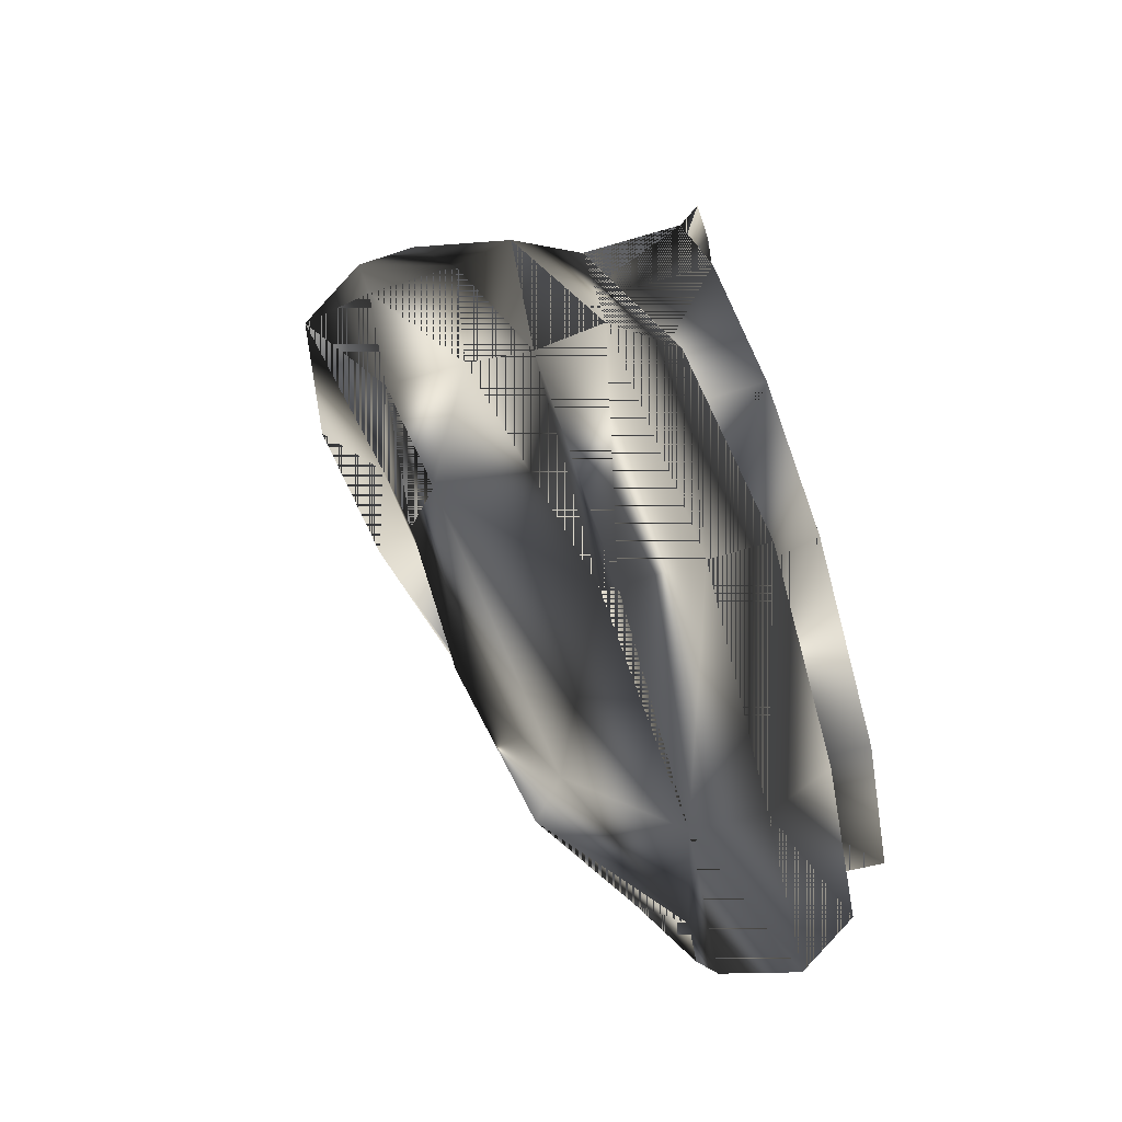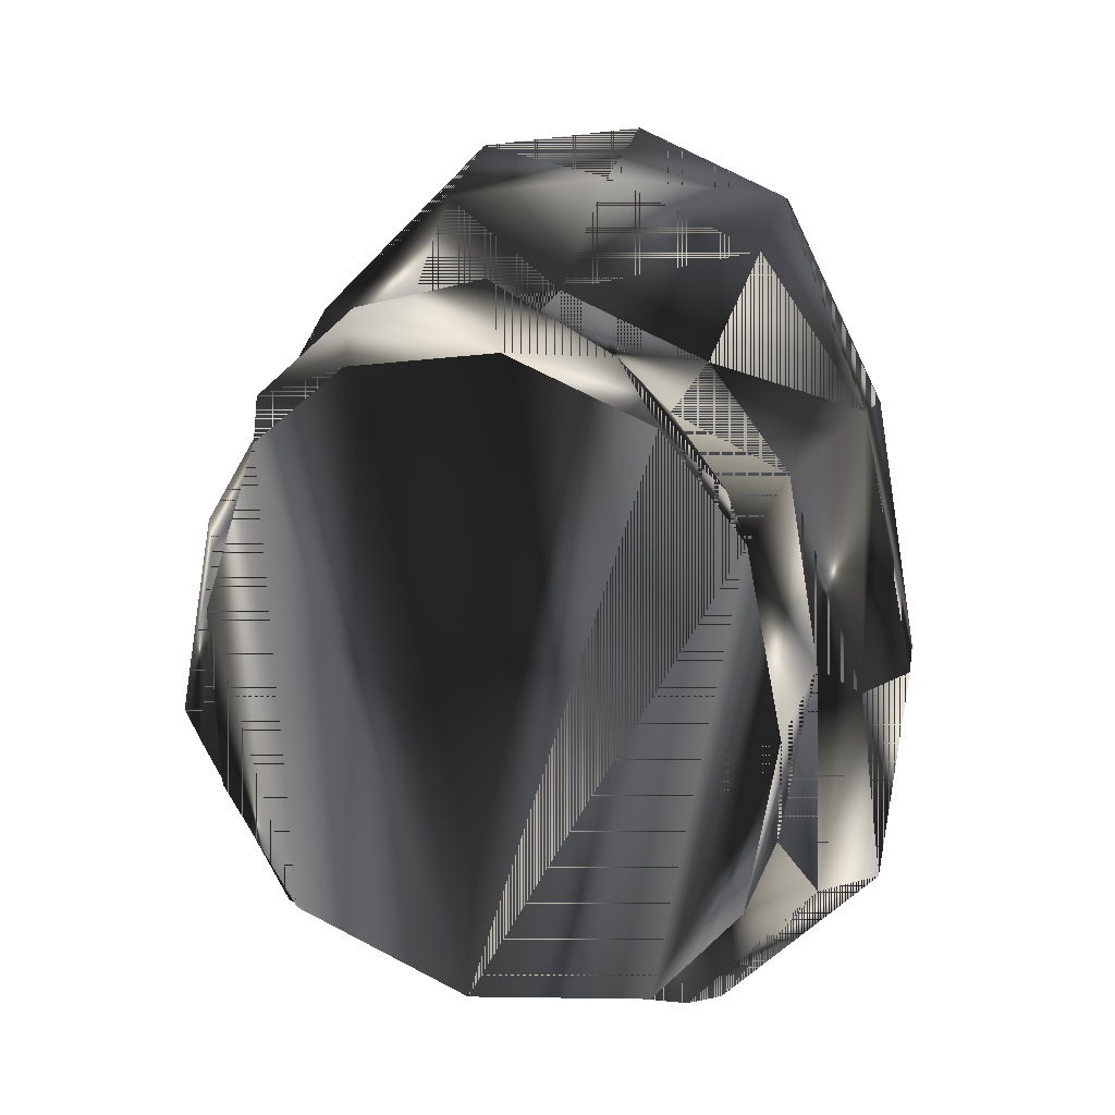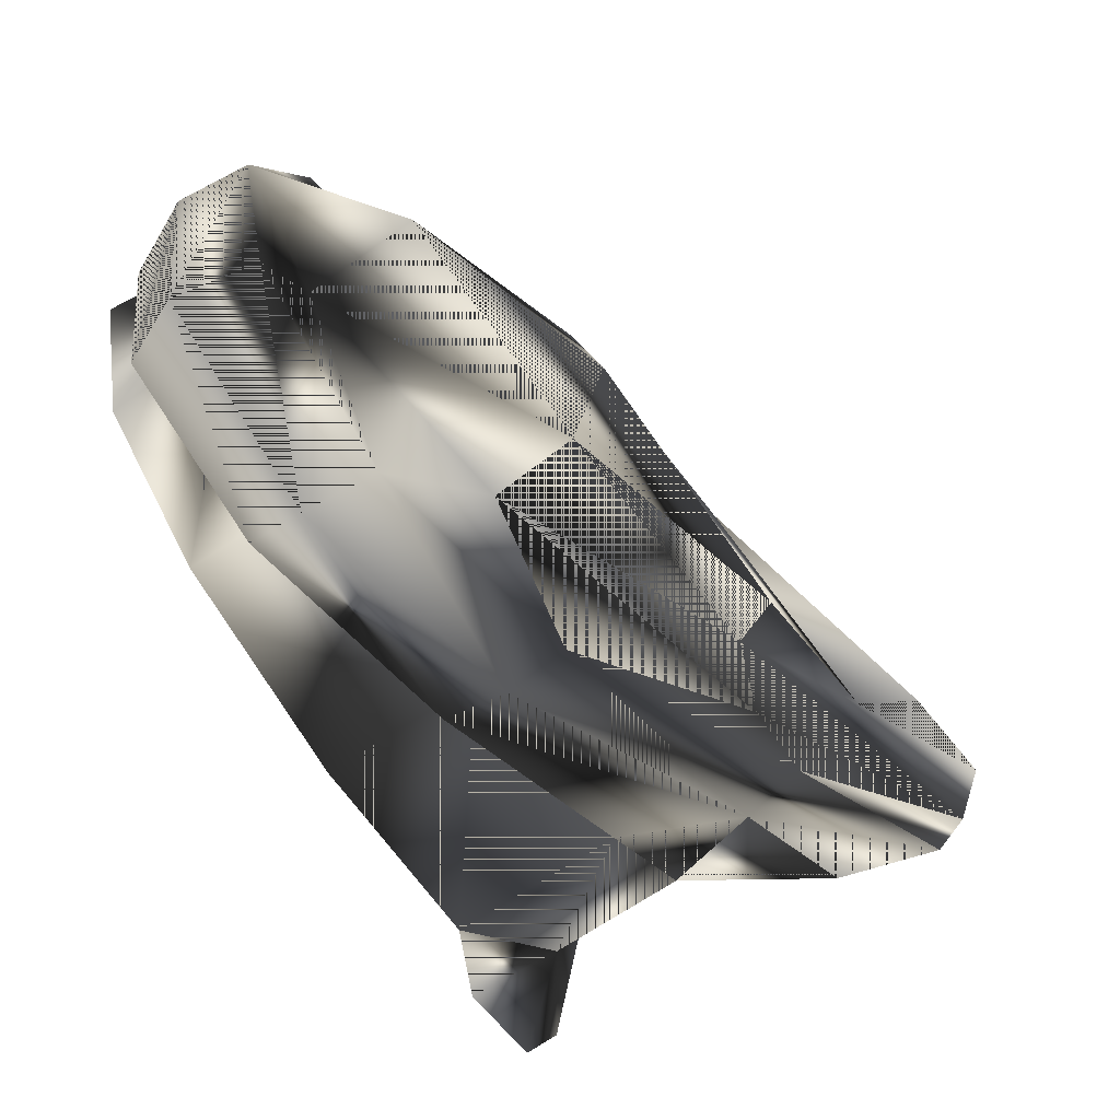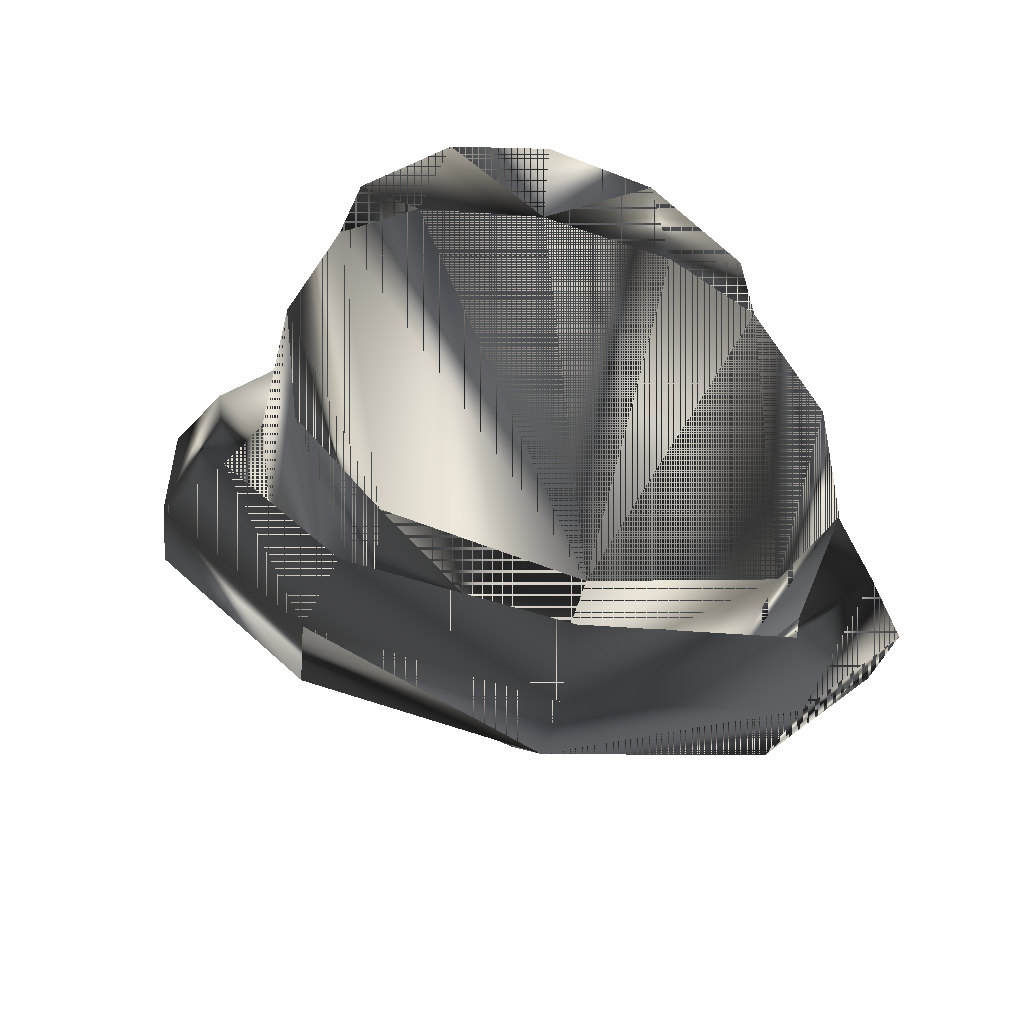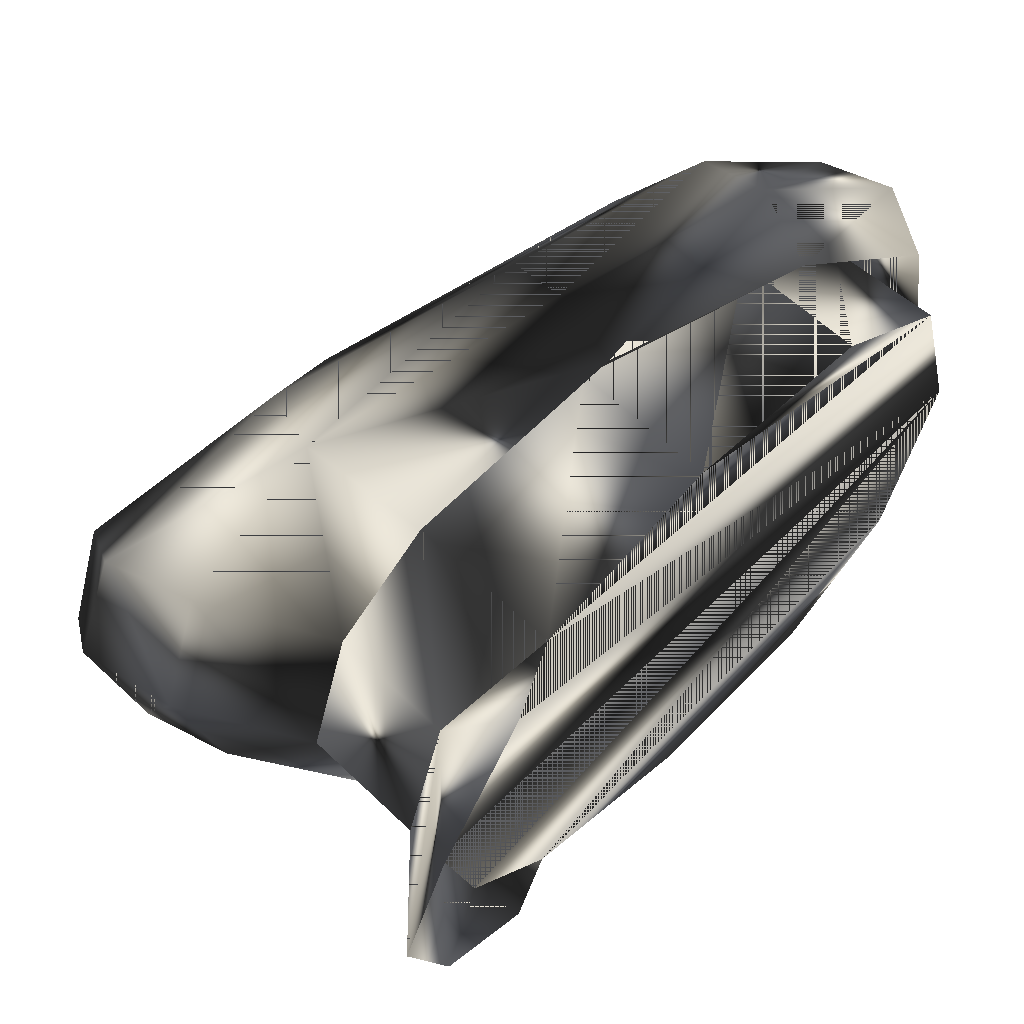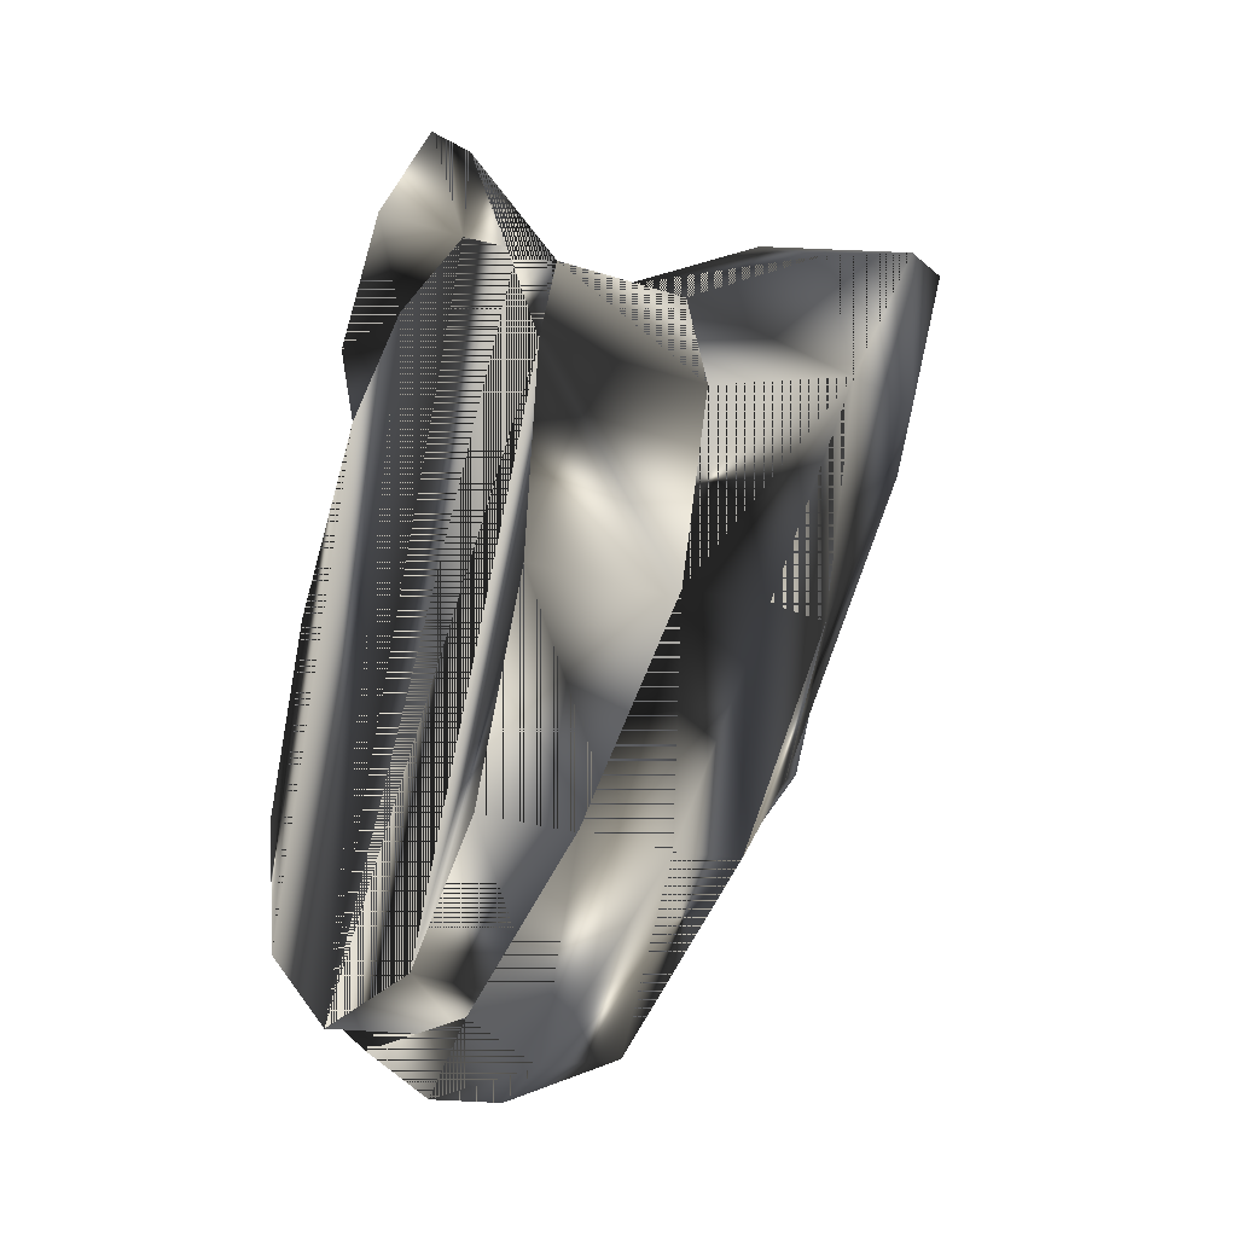
<metadata>
{"format":"obj","ext":"obj","renderer":"f3d","projection":"perspective","resolution":1024,"background":"white","views":[{"elev":-54.6,"azim":-167.4,"up":"+Y"},{"elev":37.7,"azim":-70.8,"up":"+Y"},{"elev":-73.7,"azim":22.6,"up":"+Z"},{"elev":-45.6,"azim":-104.0,"up":"+Y"},{"elev":59.4,"azim":-145.5,"up":"+Z"},{"elev":-4.8,"azim":-24.0,"up":"+Y"}]}
</metadata>
<code>
g SM_officercap
v 13.86 6.772 -6.726
v 16.81 0.8783 -8.13
v 13.86 6.772 -6.726
v 13.86 6.772 -6.726
v 16.81 0.8783 -8.13
v 13.86 6.772 6.481
v 18.71 8.575 4.006
v 18.71 8.575 4.006
v 13.86 6.772 6.481
v 13.86 6.772 6.481
v 11.36 -7.387 5.148
v 11.36 -7.387 5.148
v 25.67 9.665 4.19
v 17.13 -4.837 10.06
v 15.65 -10.85 -0.1225
v 22.73 5.612 -8.067
v 11.36 -7.387 -5.393
v 11.36 -7.387 -5.393
v 16.81 0.8782 7.885
v 16.81 0.8782 7.885
v 14.66 -8.137 4.626
v 14.66 -8.137 4.626
v 14.66 -8.137 -4.871
v 14.66 -8.137 -4.871
v 15.56 10.34 -0.1225
v 15.56 10.34 -0.1225
v 18.71 8.575 -4.251
v 18.71 8.575 -4.251
v 15.35 -4.714 -10.61
v 17.74 0.6274 10.21
v 12.4 -8.347 5.93
v 25.67 9.665 -4.435
v 21.63 -2.974 -0.1225
v 12.4 -8.347 -6.175
v 14.52 10.53 -0.1225
v 14.52 10.53 -0.1225
v 13.67 13.12 -0.1225
v 16.02 -9.348 -6.424
v 22.8 11.05 -0.1225
v 19.07 -3.214 -9.399
v 20.77 -2.927 5.615
v 16.02 -9.348 6.179
v 11.98 -3.881 -7.689
v 11.98 -3.881 -7.689
v 11.98 -3.881 7.444
v 11.98 -3.881 7.444
v 13.78 -4.234 9.018
v 12.12 -9.477 -0.1225
v 14.67 -9.208 -0.1225
v 14.67 -9.208 -0.1225
v 11.09 -8.925 -0.1225
v 11.09 -8.925 -0.1225
v 18.76 -8.113 -0.1225
v 15.51 -4.492 7.444
v 15.51 -4.492 7.444
v 15.51 -4.492 -7.689
v 15.51 -4.492 -7.689
v 22.73 5.612 7.822
v 16.08 0.9628 -9.516
v 24.28 7.549 -0.1225
v 20.77 -2.927 -5.861
v 18.99 9.726 -0.1225
v 18.99 9.726 -0.1225
v 13.78 -4.234 -9.263
v 15.33 9.183 -4.251
v 15.33 9.183 -4.251
v 15.33 9.183 4.006
v 15.33 9.183 4.006
v 18.08 6.018 -6.726
v 18.08 6.018 -6.726
v 18.08 6.018 6.481
v 18.08 6.018 6.481
v 19.24 0.3041 -10.21
v 12.94 1.561 7.885
v 12.94 1.561 7.885
v 12.94 1.561 -8.13
v 12.94 1.561 -8.13
v 22.36 9.883 -4.563
v 22.36 9.883 4.318
v 16.08 0.9628 9.271
v 22.46 3.06 5.354
v 15.35 -4.714 10.36
v 13.91 -9.424 -6.762
v 13.91 -9.424 6.517
v 22.46 3.06 -5.599
v 26.42 10.38 -0.1225
v 21.24 6.243 7.709
v 21.24 6.243 -7.954
v 17.13 -4.836 -10.31
v 16.6 -8.2 -5.616
v 13.74 -10.69 -0.1225
v 16.6 -8.2 5.371
v 17.74 0.6275 -10.46
v 19.24 0.3041 9.967
v 18.64 -3.139 9.154
v 25.67 11.11 -0.1225
v 24.89 10.2 -4.435
v 24.89 10.2 4.19
v 14.32 9.365 4.006
v 14.32 9.365 4.006
v 14.32 9.365 -4.251
v 14.32 9.365 -4.251
v 23.22 4.2 -0.1225
v 13.44 11.78 -3.471
v 13.44 11.78 3.226
v 22.33 3.966 7.765
v 22.33 3.966 -8.01
v 13.38 8.636 -6.259
v 13.38 8.635 6.014
f 26 27 66
f 12 52 50
f 4 70 5
f 12 50 22
f 11 9 51
f 10 75 20
f 61 85 103
f 39 97 78
f 48 31 21
f 87 98 79
f 84 91 15
f 33 103 41
f 40 85 61
f 59 69 88
f 100 36 51
f 4 5 77
f 19 80 71
f 10 20 72
f 19 54 47
f 75 55 20
f 77 5 57
f 21 49 48
f 65 37 25
f 25 35 37
f 26 68 7
f 25 37 35
f 79 39 63
f 26 7 62
f 64 59 29
f 59 88 93
f 95 81 106
f 47 80 19
f 15 42 84
f 47 82 80
f 88 78 97
f 85 32 60
f 90 61 53
f 53 33 41
f 29 83 64
f 15 83 38
f 102 51 36
f 104 35 37
f 67 25 37
f 105 37 35
f 73 107 40
f 29 38 83
f 39 79 98
f 98 96 39
f 89 40 90
f 90 40 61
f 92 53 41
f 95 41 81
f 92 41 95
f 82 84 42
f 44 24 18
f 17 3 76
f 11 74 9
f 46 12 22
f 82 47 84
f 31 47 54
f 83 15 91
f 48 23 34
f 23 48 49
f 18 24 50
f 18 50 52
f 17 51 3
f 15 53 92
f 15 90 53
f 54 21 31
f 46 22 55
f 44 57 24
f 56 34 23
f 87 71 80
f 94 95 106
f 69 59 2
f 64 2 59
f 41 103 81
f 86 13 60
f 33 61 103
f 53 61 33
f 26 62 27
f 78 63 39
f 2 64 56
f 34 56 64
f 66 70 4
f 37 65 104
f 37 105 67
f 68 10 72
f 66 27 70
f 28 88 69
f 68 72 7
f 8 71 87
f 93 29 59
f 89 73 40
f 11 45 74
f 75 46 55
f 17 76 43
f 77 57 44
f 63 78 28
f 88 28 78
f 87 79 8
f 63 8 79
f 80 30 87
f 30 80 82
f 81 60 13
f 81 13 106
f 30 82 14
f 42 14 82
f 83 91 34
f 34 64 83
f 84 31 91
f 31 84 47
f 85 107 32
f 40 107 85
f 86 60 32
f 97 39 96
f 98 87 58
f 94 58 87
f 97 16 88
f 73 88 16
f 93 89 29
f 38 29 89
f 38 90 15
f 38 89 90
f 48 34 91
f 48 91 31
f 42 92 14
f 42 15 92
f 88 73 93
f 89 93 73
f 87 30 94
f 14 94 30
f 14 95 94
f 14 92 95
f 32 96 86
f 13 86 96
f 96 32 97
f 16 97 32
f 96 98 13
f 58 13 98
f 109 67 105
f 9 100 51
f 3 51 102
f 108 104 65
f 103 85 60
f 103 60 81
f 108 101 104
f 35 104 101
f 109 105 99
f 35 99 105
f 94 106 58
f 106 13 58
f 73 16 107
f 107 16 32
f 65 1 108
f 101 108 1
f 99 6 109
f 67 109 6
f 66 27 26
f 50 52 12
f 5 70 4
f 22 50 12
f 51 9 11
f 20 75 10
f 103 85 61
f 78 97 39
f 21 31 48
f 79 98 87
f 15 91 84
f 41 103 33
f 61 85 40
f 88 69 59
f 51 36 100
f 77 5 4
f 71 80 19
f 72 20 10
f 47 54 19
f 20 55 75
f 57 5 77
f 48 49 21
f 25 37 65
f 37 35 25
f 7 68 26
f 35 37 25
f 63 39 79
f 62 7 26
f 29 59 64
f 93 88 59
f 106 81 95
f 19 80 47
f 84 42 15
f 80 82 47
f 97 78 88
f 60 32 85
f 53 61 90
f 41 33 53
f 64 83 29
f 38 83 15
f 36 51 102
f 37 35 104
f 37 25 67
f 35 37 105
f 40 107 73
f 83 38 29
f 98 79 39
f 39 96 98
f 90 40 89
f 61 40 90
f 41 53 92
f 81 41 95
f 95 41 92
f 42 84 82
f 18 24 44
f 76 3 17
f 9 74 11
f 22 12 46
f 84 47 82
f 54 47 31
f 91 15 83
f 34 23 48
f 49 48 23
f 50 24 18
f 52 50 18
f 3 51 17
f 92 53 15
f 53 90 15
f 31 21 54
f 55 22 46
f 24 57 44
f 23 34 56
f 80 71 87
f 106 95 94
f 2 59 69
f 59 2 64
f 81 103 41
f 60 13 86
f 103 61 33
f 33 61 53
f 27 62 26
f 39 63 78
f 56 64 2
f 64 56 34
f 4 70 66
f 104 65 37
f 67 105 37
f 72 10 68
f 70 27 66
f 69 88 28
f 7 72 68
f 87 71 8
f 59 29 93
f 40 73 89
f 74 45 11
f 55 46 75
f 43 76 17
f 44 57 77
f 28 78 63
f 78 28 88
f 8 79 87
f 79 8 63
f 87 30 80
f 82 80 30
f 13 60 81
f 106 13 81
f 14 82 30
f 82 14 42
f 34 91 83
f 83 64 34
f 91 31 84
f 47 84 31
f 32 107 85
f 85 107 40
f 32 60 86
f 96 39 97
f 58 87 98
f 87 58 94
f 88 16 97
f 16 88 73
f 29 89 93
f 89 29 38
f 15 90 38
f 90 89 38
f 91 34 48
f 31 91 48
f 14 92 42
f 92 15 42
f 93 73 88
f 73 93 89
f 94 30 87
f 30 94 14
f 94 95 14
f 95 92 14
f 86 96 32
f 96 86 13
f 97 32 96
f 32 97 16
f 13 98 96
f 98 13 58
f 105 67 109
f 51 100 9
f 102 51 3
f 65 104 108
f 60 85 103
f 81 60 103
f 104 101 108
f 101 104 35
f 99 105 109
f 105 99 35
f 58 106 94
f 58 13 106
f 107 16 73
f 32 16 107
f 108 1 65
f 1 108 101
f 109 6 99
f 6 109 67

</code>
